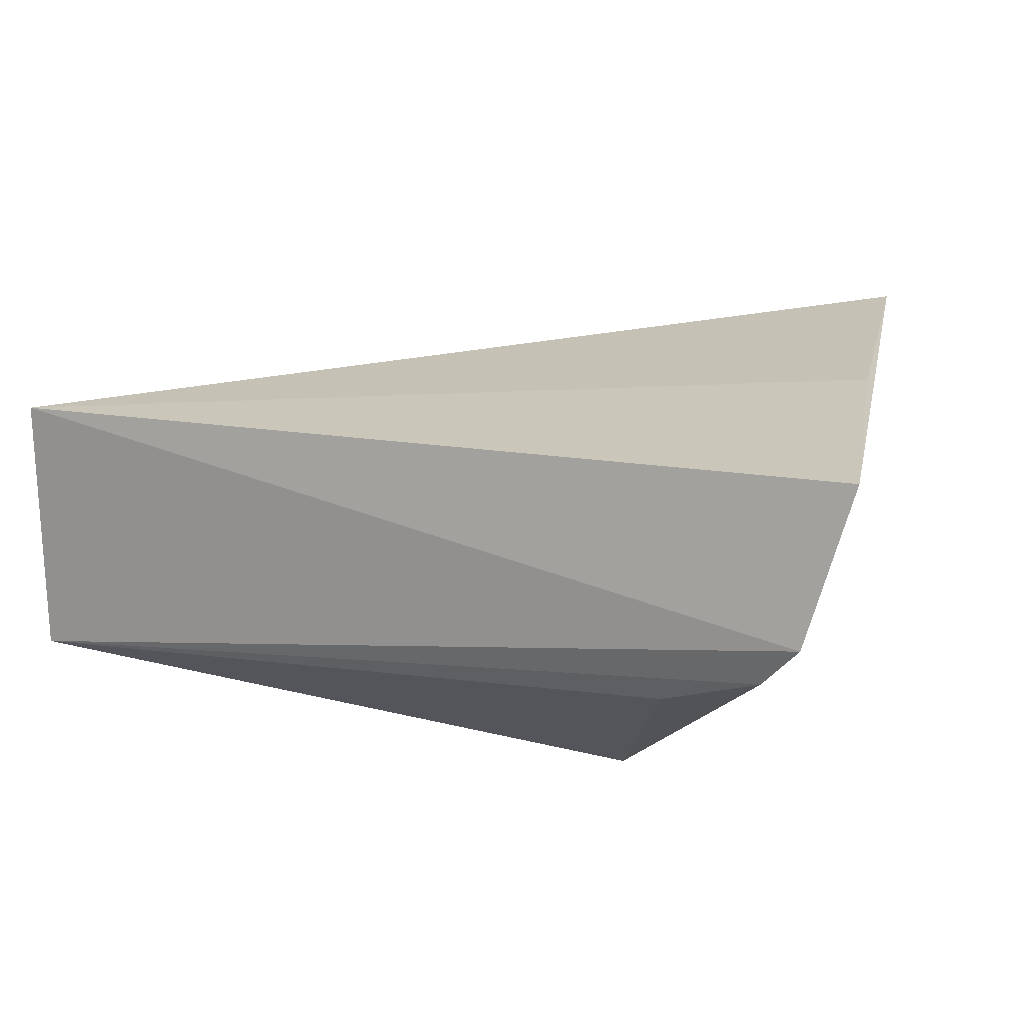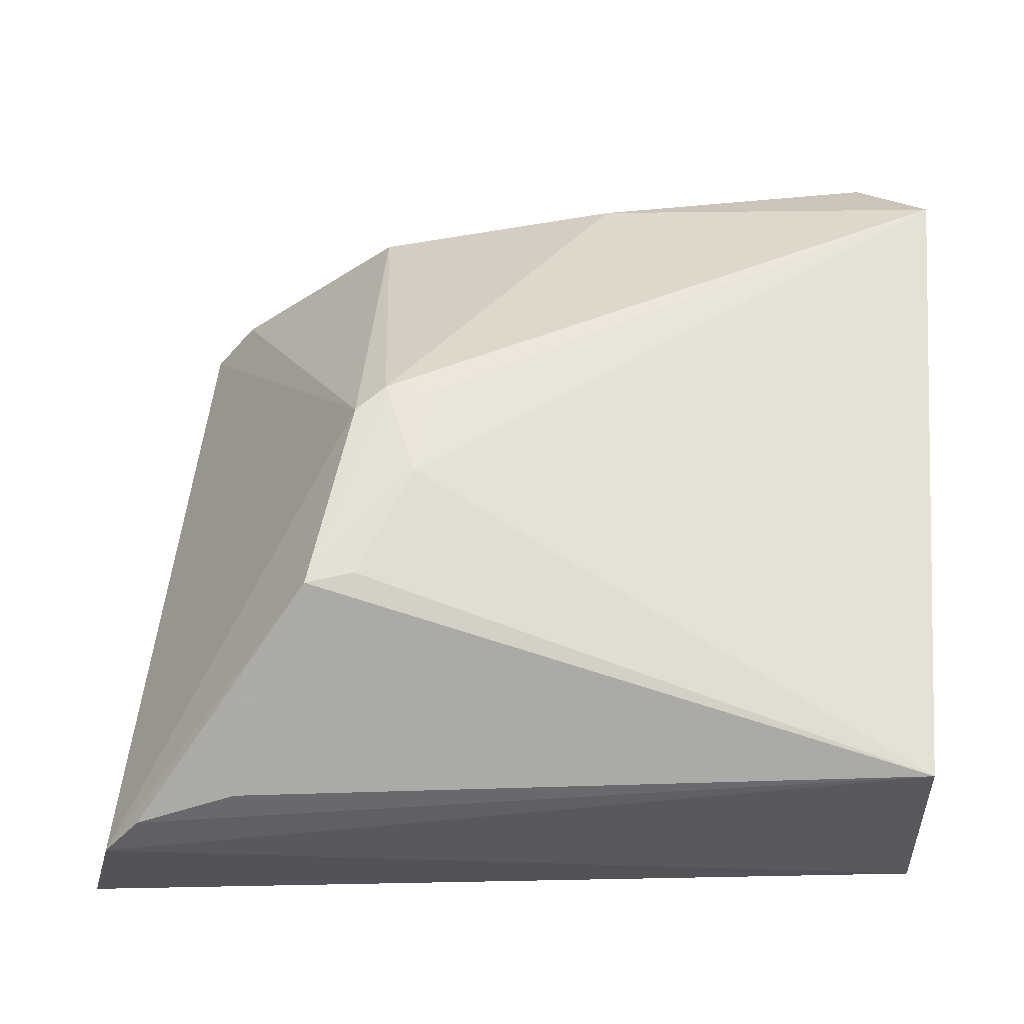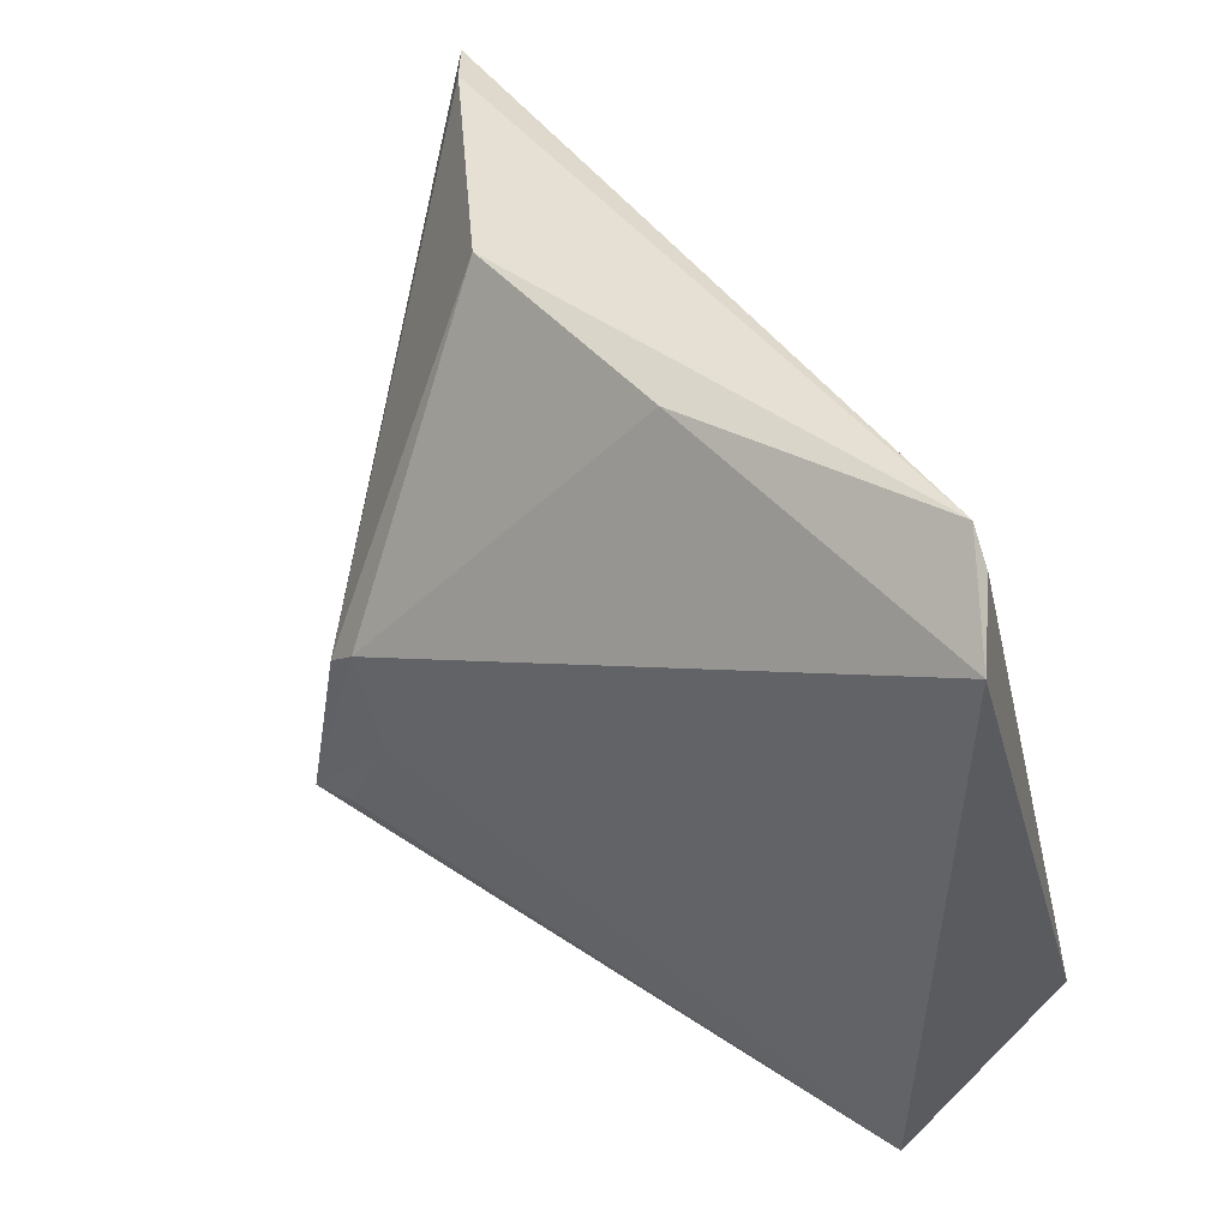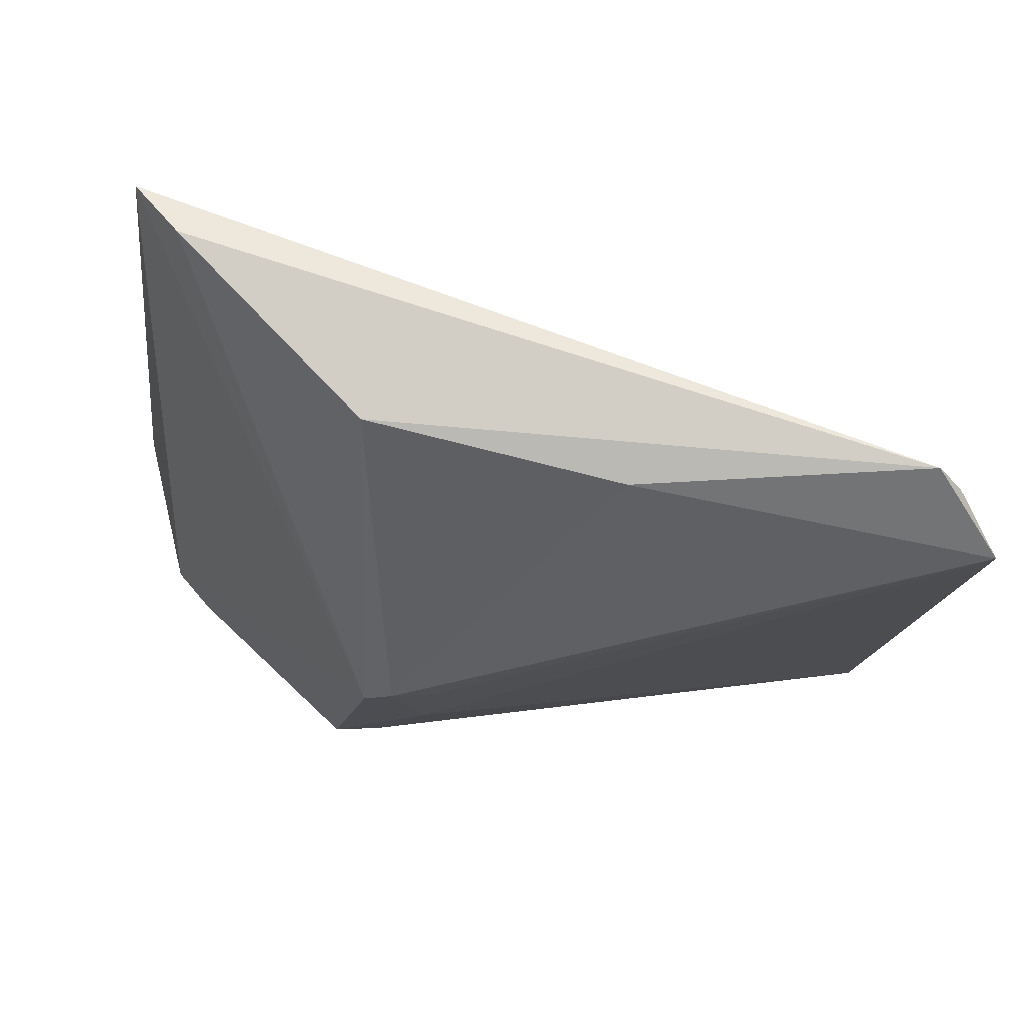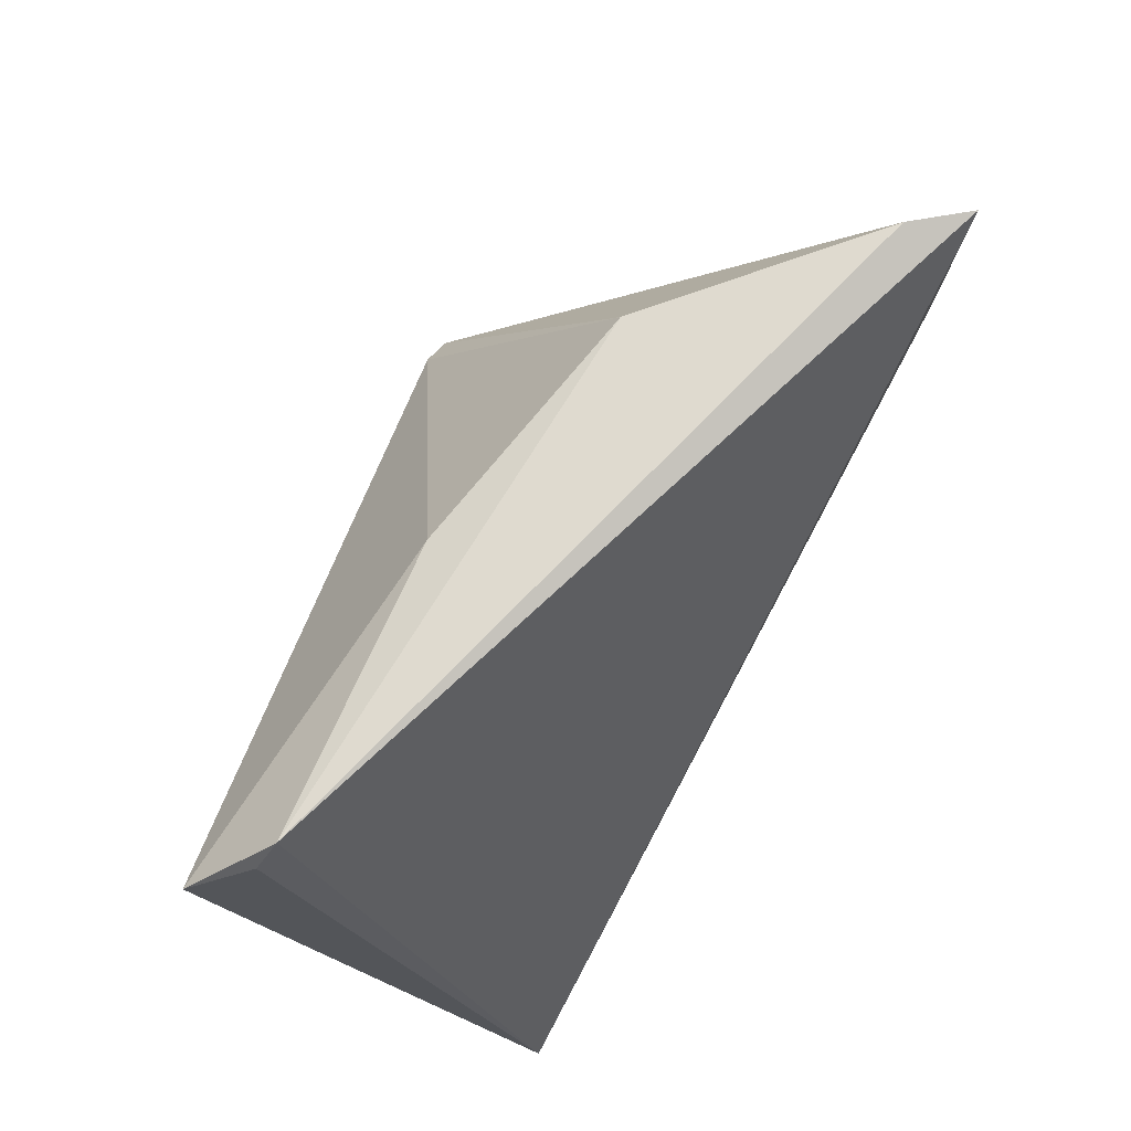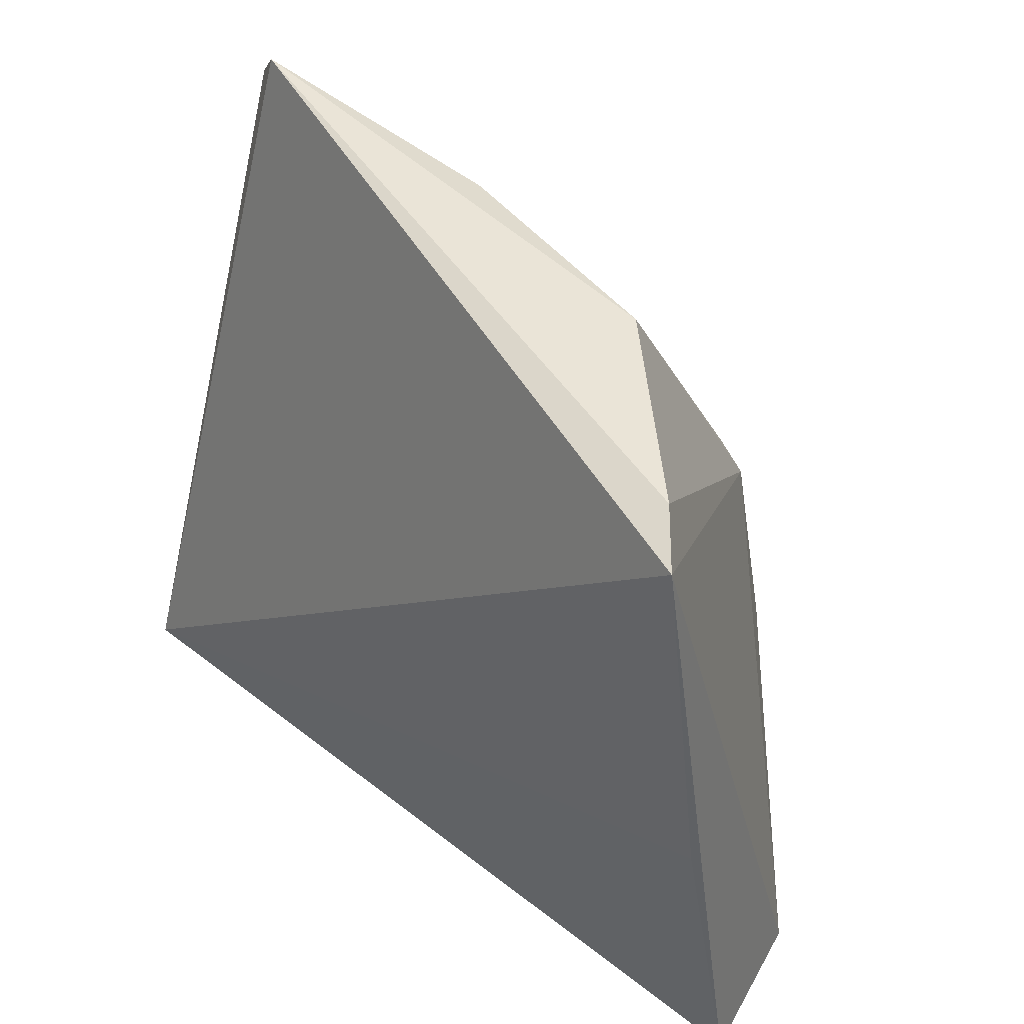
<metadata>
{"format":"obj","ext":"obj","renderer":"f3d","projection":"perspective","resolution":1024,"background":"white","views":[{"elev":17.9,"azim":18.7,"up":"+Z"},{"elev":-29.1,"azim":-177.6,"up":"+Y"},{"elev":42.9,"azim":-139.2,"up":"+Y"},{"elev":73.0,"azim":-178.0,"up":"+Y"},{"elev":75.8,"azim":-62.9,"up":"+Y"},{"elev":45.5,"azim":41.7,"up":"+Y"}]}
</metadata>
<code>
v 0.03035 0.001742 0.03015
v 0.03617 -0.04522 0.02806
v 0.0152 -0.02094 0.001316
v -0.02588 -0.0008384 0.007438
v -0.02296 -0.04501 0.02786
v 0.01468 0.002008 0.0144
v 0.03317 -0.04646 0.01692
v 0.03309 -0.02407 0.02946
v -0.02153 0.004136 0.01171
v -0.02283 -0.0448 0.009989
v 0.02721 0.002774 0.02659
v -0.002309 0.001963 0.01064
v -0.02316 0.002113 0.01104
v 0.01105 -0.0258 0.001282
v 0.01316 -0.01923 0.001185
v 0.01814 -0.03396 0.001613
v 0.01023 -0.01969 0.001528
v 0.02362 -0.04472 0.01164
v 0.0149 -0.03323 0.001688
v 0.03052 -0.04563 0.01397
f 7 1 2
f 7 3 1
f 7 2 5
f 8 5 2
f 8 2 1
f 8 1 5
f 9 5 1
f 10 5 4
f 10 7 5
f 11 1 3
f 11 3 6
f 11 9 1
f 11 6 9
f 12 9 6
f 12 4 9
f 13 9 4
f 13 4 5
f 13 5 9
f 14 10 4
f 15 12 6
f 15 6 3
f 15 4 12
f 16 3 7
f 16 15 3
f 16 14 15
f 17 15 14
f 17 14 4
f 17 4 15
f 18 10 16
f 19 16 10
f 19 10 14
f 19 14 16
f 20 18 16
f 20 16 7
f 20 7 10
f 20 10 18

</code>
